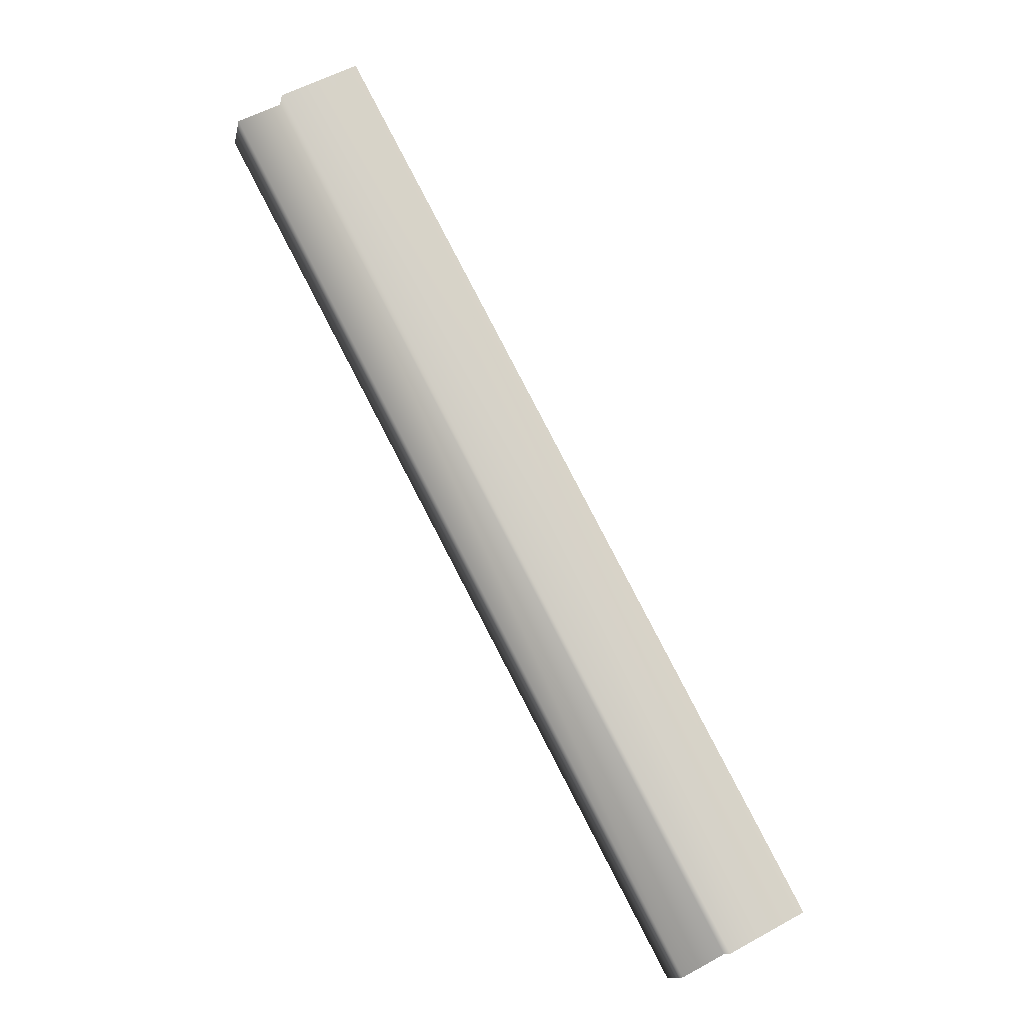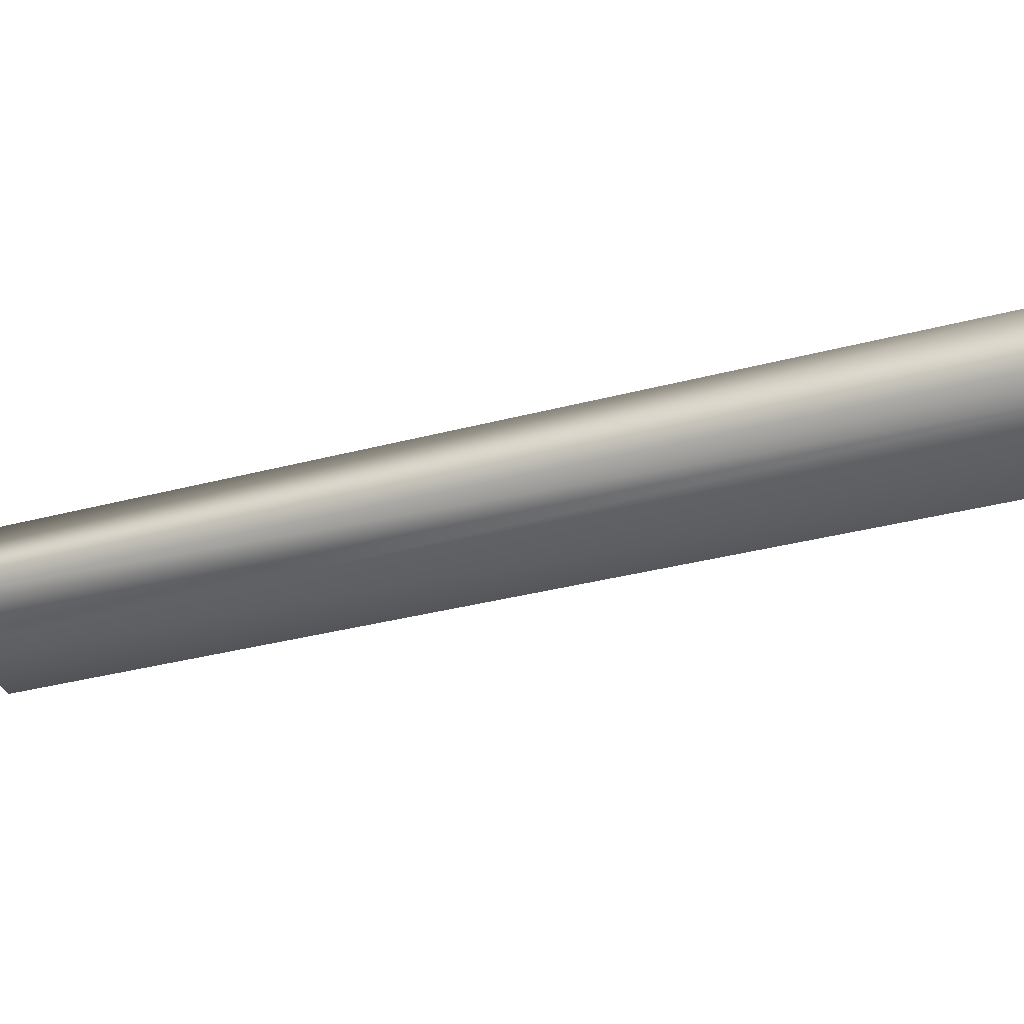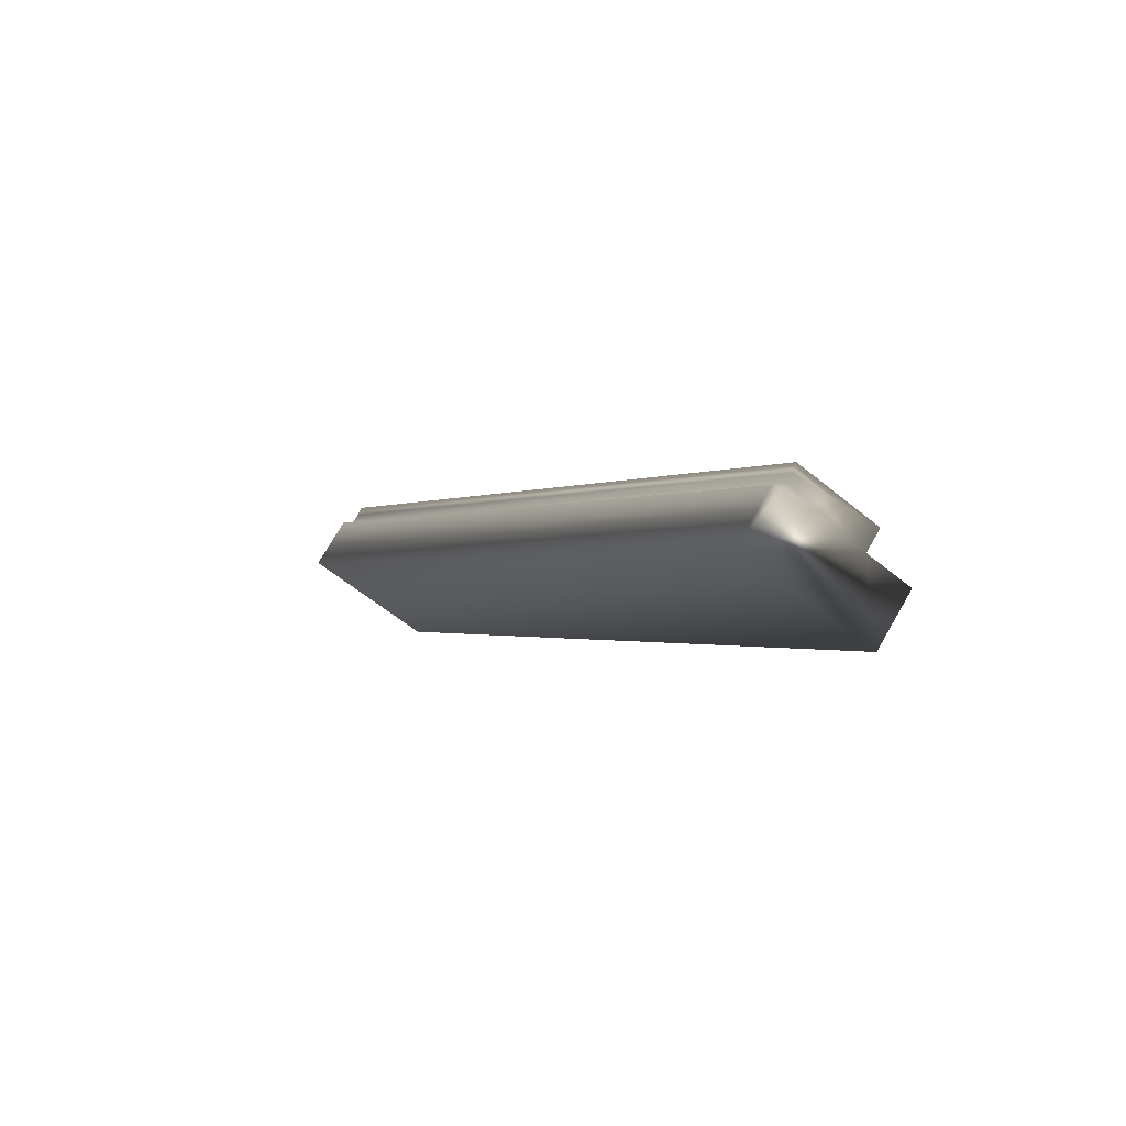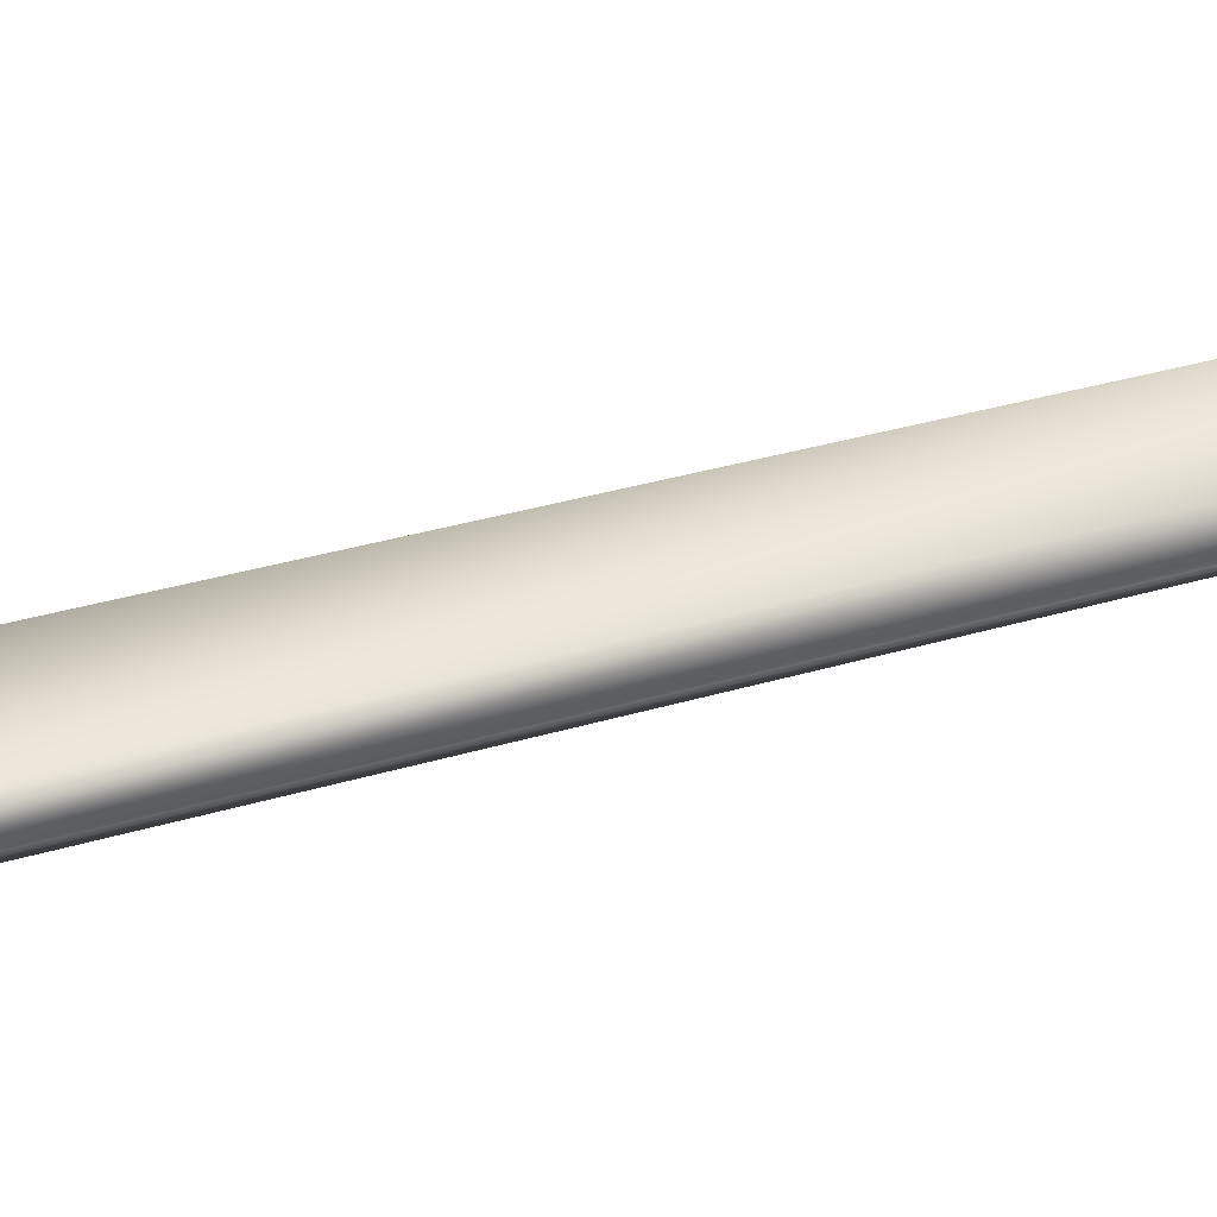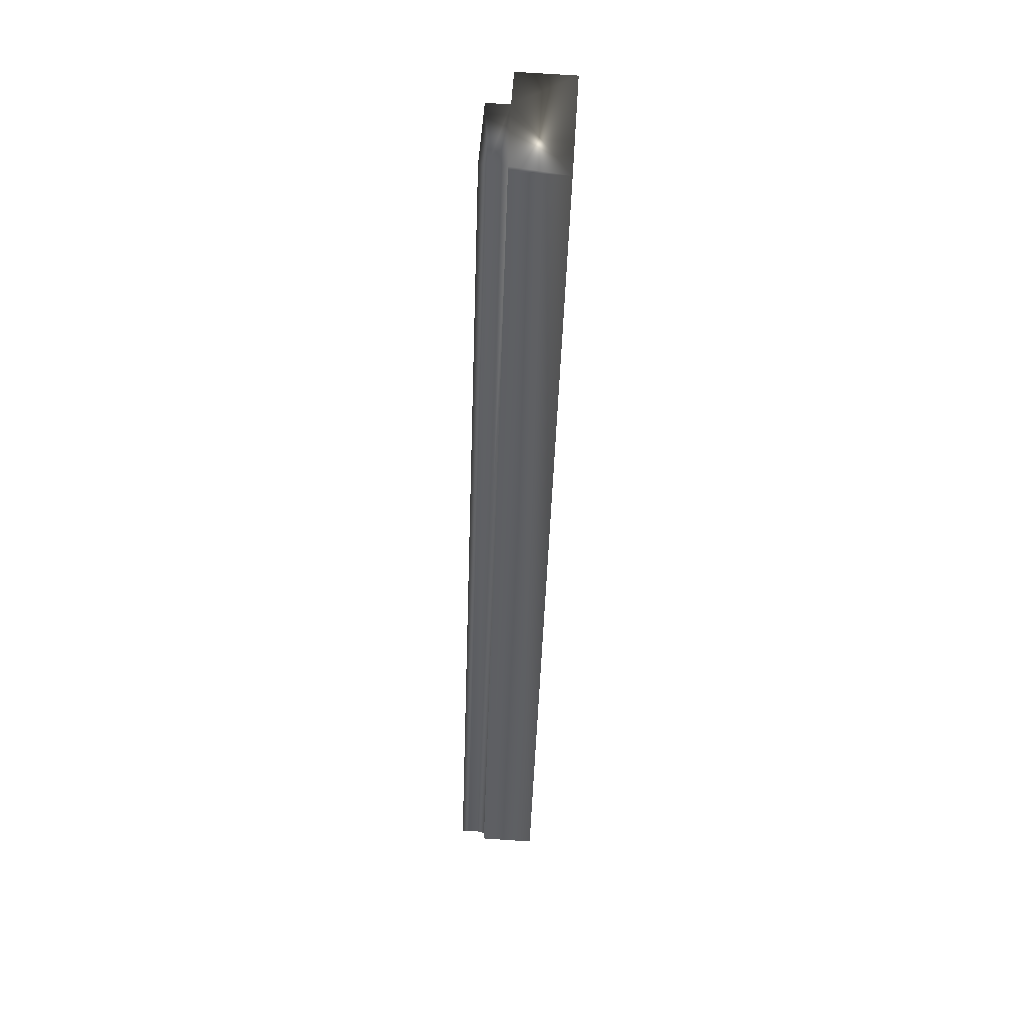
<metadata>
{"format":"obj","ext":"obj","renderer":"f3d","projection":"perspective","resolution":1024,"background":"white","views":[{"elev":-13.7,"azim":-11.2,"up":"+Z"},{"elev":-32.7,"azim":-97.5,"up":"+Y"},{"elev":74.3,"azim":-149.9,"up":"+Z"},{"elev":43.1,"azim":43.6,"up":"+Y"},{"elev":75.1,"azim":93.7,"up":"+Z"}]}
</metadata>
<code>
v -48.61 23.75 86.43
v -48.61 23.83 86.43
v -46.91 23.75 83.25
v -46.91 23.83 83.25
v -48.33 23.75 86.58
v -46.63 23.75 83.4
v -46.63 23.84 83.4
v -48.33 23.84 86.58
v -46.64 23.81 83.4
v -48.33 23.81 86.58
v -48.33 23.78 86.58
v -46.64 23.78 83.4
v -48.3 23.84 86.6
v -46.61 23.84 83.41
v -48.3 24.04 86.6
v -46.61 24.04 83.41
v -47.07 23.83 83.17
v -47.07 24.04 83.17
v -48.76 24.04 86.35
v -48.76 23.83 86.35
f 1 2 3
f 3 2 4
f 1 3 5
f 5 3 6
f 7 8 9
f 9 8 10
f 9 10 11
f 5 6 11
f 11 6 12
f 11 12 9
f 8 7 13
f 13 7 14
f 15 13 16
f 16 13 14
f 17 18 4
f 4 18 16
f 4 16 7
f 7 16 14
f 7 9 4
f 4 9 12
f 4 12 3
f 3 12 6
f 19 15 18
f 18 15 16
f 20 17 2
f 2 17 4
f 20 2 19
f 19 2 15
f 15 2 8
f 15 8 13
f 1 11 2
f 2 11 10
f 2 10 8
f 1 5 11
f 20 19 17
f 17 19 18

</code>
